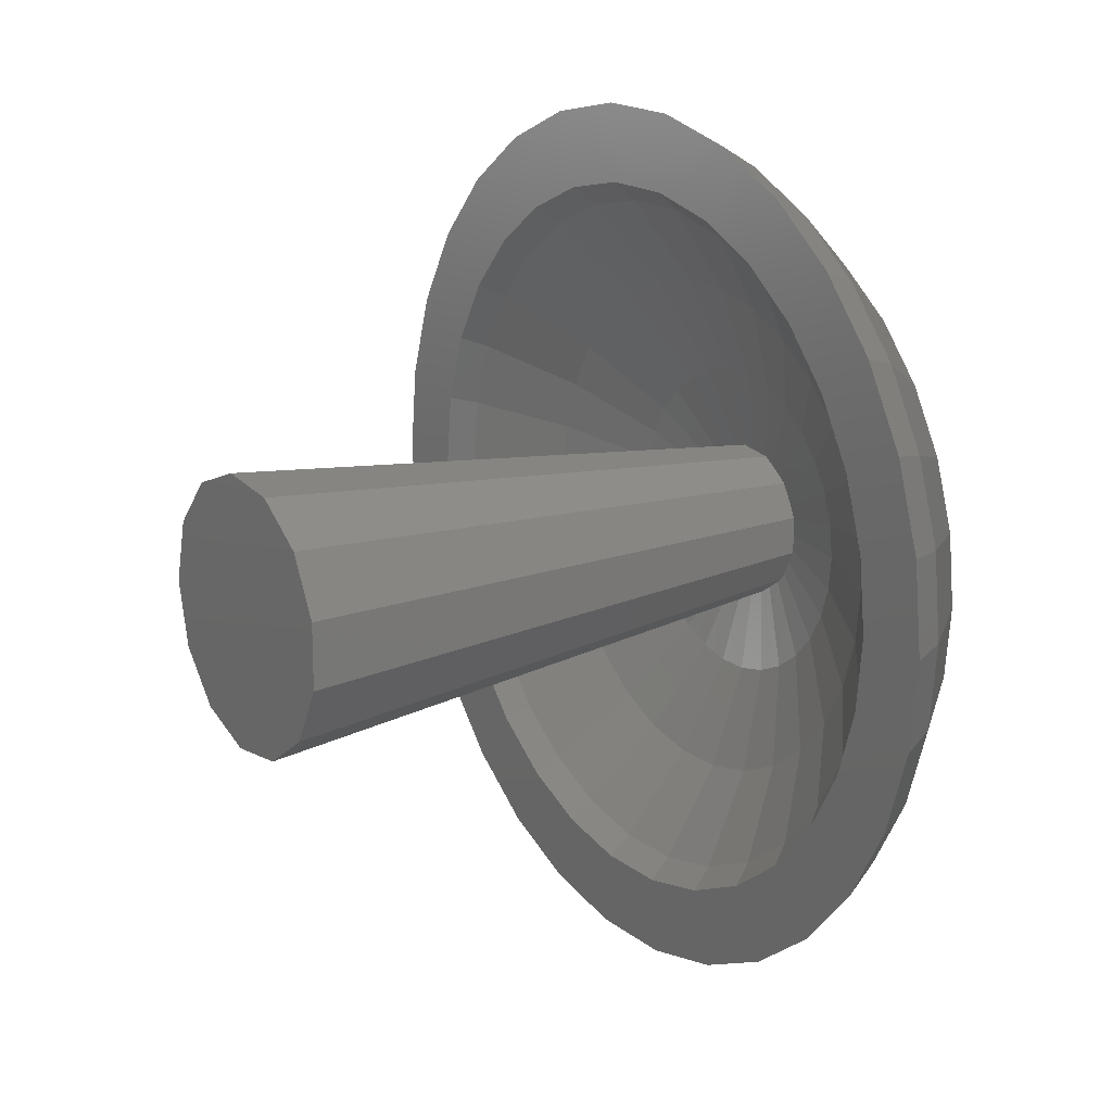
<metadata>
{"format":"stl","ext":"stl","renderer":"f3d","projection":"perspective","resolution":1024,"background":"white","views":[{"elev":17.3,"azim":-123.6,"up":"+Y"}]}
</metadata>
<code>
# stl→obj: 451 verts, 898 faces
v -12.14 0 14.32
v -12.9 0 13
v -12.75 -1.381 13
v -12.61 2.681 13
v -12.21 3.924 13
v -12.76 1.3 13
v -11.78 5.245 13
v -11.13 6.377 13
v -10.43 7.58 13
v -9.558 8.551 13
v -8.629 9.583 13
v -7.572 10.35 13
v -6.448 11.17 13
v -5.254 11.7 13
v -3.985 12.26 13
v -7.106 7.892 13
v -2.707 12.54 13
v -5.31 9.197 13
v -1.348 12.82 13
v -1.799 10.41 13
v 1.348 12.82 13
v -1.11 10.56 13
v 2.626 12.55 13
v 1.11 10.56 13
v 3.985 12.26 13
v 2.593 10.25 13
v 5.179 11.73 13
v 3.282 10.1 13
v 6.448 11.17 13
v 4.666 9.483 13
v 7.505 10.4 13
v 5.31 9.197 13
v 8.629 9.583 13
v 7.106 7.892 13
v 9.503 8.612 13
v -10.46 1.507 13
v -10.39 2.208 13
v 8.591 6.242 13
v 10.43 7.58 13
v 11.09 6.448 13
v 9.349 4.93 13
v 11.78 5.245 13
v 9.702 4.319 13
v 12.18 4.002 13
v 10.17 2.878 13
v 12.61 2.681 13
v 10.39 2.208 13
v 12.75 1.381 13
v 10.55 0.7007 13
v 12.9 0 13
v 10.62 0 13
v 12.76 -1.3 13
v 10.39 -2.208 13
v 12.61 -2.681 13
v 9.702 -4.319 13
v 12.21 -3.924 13
v 11.78 -5.245 13
v 8.944 -5.632 13
v 11.13 -6.377 13
v 8.591 -6.242 13
v 10.43 -7.58 13
v 7.577 -7.368 13
v 9.558 -8.551 13
v 7.106 -7.892 13
v 8.629 -9.583 13
v 5.88 -8.783 13
v 7.572 -10.35 13
v 5.31 -9.197 13
v 6.448 -11.17 13
v 3.282 -10.1 13
v 5.254 -11.7 13
v 1.799 -10.41 13
v 3.985 -12.26 13
v 1.11 -10.56 13
v 2.707 -12.54 13
v -3.282 -10.1 13
v 1.348 -12.82 13
v -1.348 -12.82 13
v -4.666 -9.483 13
v -2.626 -12.55 13
v -5.31 -9.197 13
v -3.985 -12.26 13
v -7.106 -7.892 13
v -5.179 -11.73 13
v -8.591 -6.242 13
v -6.448 -11.17 13
v -7.505 -10.4 13
v -8.629 -9.583 13
v -9.503 -8.612 13
v -10.43 -7.58 13
v -11.09 -6.448 13
v -11.78 -5.245 13
v -12.18 -4.002 13
v -12.61 -2.681 13
v -10.39 -2.208 13
v -10.55 -0.7007 13
v -10.17 -2.878 13
v -9.702 -4.319 13
v -8.12 -6.766 13
v -9.349 -4.93 13
v -6.536 -8.306 13
v -2.593 -10.25 13
v -1.11 -10.56 13
v 3.925 -9.813 13
v 9.919 -3.649 13
v 10.46 -1.507 13
v -10.62 0 13
v 8.12 6.766 13
v 6.536 8.306 13
v -3.282 10.1 13
v -3.925 9.813 13
v -5.88 8.783 13
v -7.577 7.368 13
v -8.944 5.632 13
v -8.591 6.242 13
v -9.702 4.319 13
v -9.919 3.649 13
v -11.87 2.523 14.32
v -11.87 -2.523 14.32
v -9.818 2.087 16.65
v -10.04 0 16.65
v -11.09 -4.936 14.32
v -9.818 -7.133 14.32
v -8.12 -9.018 14.32
v -6.068 -10.51 14.32
v -3.75 -11.54 14.32
v -1.268 -12.07 14.32
v 1.268 -12.07 14.32
v 3.75 -11.54 14.32
v 6.068 -10.51 14.32
v 8.12 -9.018 14.32
v 9.818 -7.133 14.32
v 11.09 -4.936 14.32
v 11.87 -2.523 14.32
v 12.14 0 14.32
v 11.87 2.523 14.32
v 11.09 4.936 14.32
v 9.818 7.133 14.32
v 8.12 9.018 14.32
v 6.068 10.51 14.32
v 3.75 11.54 14.32
v 1.268 12.07 14.32
v -1.268 12.07 14.32
v -3.75 11.54 14.32
v -6.068 10.51 14.32
v -8.12 9.018 14.32
v -9.818 7.133 14.32
v -11.09 4.936 14.32
v -10.04 0 13.65
v -9.818 -2.087 13.65
v -9.818 2.087 13.65
v -9.169 4.082 13.65
v -8.12 5.9 13.65
v -6.716 7.459 13.65
v -5.018 8.692 13.65
v -3.102 9.546 13.65
v -1.049 9.982 13.65
v 1.049 9.982 13.65
v 3.102 9.546 13.65
v 5.018 8.692 13.65
v 6.716 7.459 13.65
v 8.12 5.9 13.65
v 9.169 4.082 13.65
v 9.818 2.087 13.65
v 10.04 0 13.65
v 9.818 -2.087 13.65
v 9.169 -4.082 13.65
v 8.12 -5.9 13.65
v 6.716 -7.459 13.65
v 5.018 -8.692 13.65
v 3.102 -9.546 13.65
v 1.049 -9.982 13.65
v -1.049 -9.982 13.65
v -3.102 -9.546 13.65
v -5.018 -8.692 13.65
v -6.716 -7.459 13.65
v -8.12 -5.9 13.65
v -9.169 -4.082 13.65
v -9.169 4.082 16.65
v -9.818 -2.087 16.65
v -6.852 3.051 18.49
v -7.336 1.559 18.49
v -7.5 0 18.49
v -9.169 -4.082 16.65
v -8.12 -5.9 16.65
v -6.716 -7.459 16.65
v -5.018 -8.692 16.65
v -3.102 -9.546 16.65
v -1.049 -9.982 16.65
v 1.049 -9.982 16.65
v 3.102 -9.546 16.65
v 5.018 -8.692 16.65
v 6.716 -7.459 16.65
v 8.12 -5.9 16.65
v 9.169 -4.082 16.65
v 9.818 -2.087 16.65
v 10.04 0 16.65
v 9.818 2.087 16.65
v 9.169 4.082 16.65
v 8.12 5.9 16.65
v 6.716 7.459 16.65
v 5.018 8.692 16.65
v 3.102 9.546 16.65
v 1.049 9.982 16.65
v -1.049 9.982 16.65
v -3.102 9.546 16.65
v -5.018 8.692 16.65
v -6.716 7.459 16.65
v -8.12 5.9 16.65
v -7.5 0 15.49
v -7.336 1.559 15.49
v -7.336 -1.559 15.49
v -6.852 3.051 15.49
v -6.068 4.408 15.49
v -5.018 5.574 15.49
v -3.75 6.495 15.49
v -2.318 7.133 15.49
v -0.784 7.459 15.49
v 0.784 7.459 15.49
v 2.318 7.133 15.49
v 3.75 6.495 15.49
v 5.018 5.574 15.49
v 6.068 4.408 15.49
v 6.852 3.051 15.49
v 7.336 1.559 15.49
v 7.5 0 15.49
v 7.336 -1.559 15.49
v 6.852 -3.051 15.49
v 6.068 -4.408 15.49
v 5.018 -5.574 15.49
v 3.75 -6.495 15.49
v 2.318 -7.133 15.49
v 0.784 -7.459 15.49
v -0.784 -7.459 15.49
v -2.318 -7.133 15.49
v -3.75 -6.495 15.49
v -5.018 -5.574 15.49
v -6.068 -4.408 15.49
v -6.852 -3.051 15.49
v -6.068 4.408 18.49
v -7.336 -1.559 18.49
v -3.75 2.725 19.77
v -4.235 1.885 19.77
v -4.534 0.9637 19.77
v -4.635 0 19.77
v -6.852 -3.051 18.49
v -6.068 -4.408 18.49
v -5.018 -5.574 18.49
v -3.75 -6.495 18.49
v -2.318 -7.133 18.49
v -0.784 -7.459 18.49
v 0.784 -7.459 18.49
v 2.318 -7.133 18.49
v 3.75 -6.495 18.49
v 5.018 -5.574 18.49
v 6.068 -4.408 18.49
v 6.852 -3.051 18.49
v 7.336 -1.559 18.49
v 7.5 0 18.49
v 7.336 1.559 18.49
v 6.852 3.051 18.49
v 6.068 4.408 18.49
v 5.018 5.574 18.49
v 3.75 6.495 18.49
v 2.318 7.133 18.49
v 0.784 7.459 18.49
v -0.784 7.459 18.49
v -2.318 7.133 18.49
v -3.75 6.495 18.49
v -5.018 5.574 18.49
v -4.635 0 16.77
v -4.534 0.9637 16.77
v -4.235 1.885 16.77
v -4.534 -0.9637 16.77
v -3.75 2.725 16.77
v -3.102 3.445 16.77
v -2.318 4.014 16.77
v -1.432 4.408 16.77
v -0.4845 4.61 16.77
v 0.4845 4.61 16.77
v 1.432 4.408 16.77
v 2.318 4.014 16.77
v 3.102 3.445 16.77
v 3.75 2.725 16.77
v 4.235 1.885 16.77
v 4.534 0.9637 16.77
v 4.635 0 16.77
v 4.534 -0.9637 16.77
v 4.235 -1.885 16.77
v 3.75 -2.725 16.77
v 3.102 -3.445 16.77
v 2.318 -4.014 16.77
v 1.432 -4.408 16.77
v 0.4845 -4.61 16.77
v -0.4845 -4.61 16.77
v -1.432 -4.408 16.77
v -2.318 -4.014 16.77
v -3.102 -3.445 16.77
v -3.75 -2.725 16.77
v -4.235 -1.885 16.77
v -3.102 3.445 19.77
v -4.534 -0.9637 19.77
v -1.049 1.165 20.42
v -1.268 0.9216 20.42
v -1.432 0.6377 20.42
v -1.534 0.326 20.42
v -1.568 0 20.42
v -4.235 -1.885 19.77
v -3.75 -2.725 19.77
v -3.102 -3.445 19.77
v -2.318 -4.014 19.77
v -1.432 -4.408 19.77
v -0.4845 -4.61 19.77
v 0.4845 -4.61 19.77
v 1.432 -4.408 19.77
v 2.318 -4.014 19.77
v 3.102 -3.445 19.77
v 3.75 -2.725 19.77
v 4.235 -1.885 19.77
v 4.534 -0.9637 19.77
v 4.635 0 19.77
v 4.534 0.9637 19.77
v 4.235 1.885 19.77
v 3.75 2.725 19.77
v 3.102 3.445 19.77
v 2.318 4.014 19.77
v 1.432 4.408 19.77
v 0.4845 4.61 19.77
v -0.4845 4.61 19.77
v -1.432 4.408 19.77
v -2.318 4.014 19.77
v -2.206 -0.2074 17.28
v -2.206 0 17.28
v -2.206 0.2553 17.28
v -2.207 0.4691 17.27
v -2.207 0.544 17.27
v -2.119 0.7099 17.27
v -2.019 0.8991 17.28
v -1.9 1.127 17.28
v -1.804 1.311 17.28
v -1.822 1.276 17.28
v -2.207 -0.544 17.27
v -2.138 -0.6749 17.27
v -2.207 -0.4691 17.27
v -1.702 1.508 17.27
v -1.674 1.526 17.27
v -1.489 1.653 17.28
v -1.275 1.8 17.28
v -1.107 1.917 17.28
v -1.02 1.977 17.28
v -0.8987 2.061 17.27
v -0.6948 2.138 17.27
v -0.8062 2.126 17.27
v -0.4355 2.169 17.28
v -0.2306 2.194 17.28
v 0.2367 2.252 17.27
v 0.01502 2.224 17.28
v 0.4845 2.176 17.27
v 0.274 2.257 17.27
v 0.6824 2.1 17.28
v 0.9225 2.01 17.28
v 1.118 1.936 17.28
v 1.047 1.963 17.28
v 1.339 1.817 17.27
v 1.291 1.871 17.27
v 1.486 1.65 17.28
v 1.657 1.456 17.28
v 1.793 1.303 17.28
v 1.962 1.114 17.27
v 1.839 1.251 17.28
v 2.048 0.9117 17.27
v 2.013 1.057 17.27
v 2.11 0.6586 17.28
v 2.159 0.4588 17.28
v 2.22 0.212 17.27
v 2.21 0.2532 17.28
v 2.273 0 17.27
v 2.21 -0.2549 17.28
v 2.159 -0.4588 17.28
v 2.098 -0.7077 17.28
v 2.074 -0.8029 17.28
v 2.048 -0.9117 17.27
v 2.013 -1.057 17.27
v 1.939 -1.139 17.27
v 1.793 -1.303 17.28
v 1.622 -1.496 17.28
v 1.486 -1.65 17.28
v 1.464 -1.675 17.28
v 1.319 -1.84 17.27
v 1.291 -1.871 17.27
v 1.118 -1.936 17.28
v 0.8744 -2.028 17.28
v 0.6824 -2.1 17.28
v 0.5177 -2.163 17.28
v 0.4452 -2.191 17.27
v 0.274 -2.257 17.27
v 0.2367 -2.252 17.27
v -0.2306 -2.194 17.28
v -0.4845 -2.164 17.28
v -0.5469 -2.156 17.28
v -0.6948 -2.138 17.27
v -0.8062 -2.126 17.27
v -0.929 -2.04 17.27
v -1.107 -1.917 17.28
v -1.319 -1.77 17.28
v -1.486 -1.655 17.28
v -1.489 -1.653 17.28
v -1.697 -1.511 17.27
v -1.702 -1.508 17.27
v -1.804 -1.311 17.28
v -1.924 -1.081 17.28
v -2.019 -0.8991 17.28
v -2.085 -0.7747 17.28
v -0.784 1.358 20.42
v -1.534 -0.326 20.42
v -1.268 -0.9216 20.42
v -1.432 -0.6377 20.42
v -1.049 -1.165 20.42
v -0.784 -1.358 20.42
v -0.4845 -1.491 20.42
v -0.1639 -1.559 20.42
v 0.1639 -1.559 20.42
v 0.4845 -1.491 20.42
v 0.784 -1.358 20.42
v 1.049 -1.165 20.42
v 1.268 -0.9216 20.42
v 1.432 -0.6377 20.42
v 1.534 -0.326 20.42
v 1.568 0 20.42
v 1.534 0.326 20.42
v 1.432 0.6377 20.42
v 1.268 0.9216 20.42
v 1.049 1.165 20.42
v 0.784 1.358 20.42
v 0.4845 1.491 20.42
v 0.1639 1.559 20.42
v -0.1639 1.559 20.42
v -0.4845 1.491 20.42
v -3.884 -0.9573 1.776e-15
v -3.884 0.9573 1.776e-15
v -2.994 2.652 1.776e-15
v -2.994 -2.652 1.776e-15
v -1.418 3.74 8.882e-16
v 0.4821 3.971 8.882e-16
v 2.272 3.292 0
v 3.542 1.859 0
v 4 0 0
v 3.542 -1.859 0
v 2.272 -3.292 0
v 0.4821 -3.971 8.882e-16
v -1.418 -3.74 8.882e-16
f 1 2 3
f 4 5 6
f 6 5 7
f 6 7 8
f 6 8 9
f 6 9 10
f 6 10 11
f 6 11 12
f 6 12 13
f 6 13 14
f 6 14 15
f 16 15 17
f 18 17 19
f 20 19 21
f 22 21 23
f 24 23 25
f 26 25 27
f 28 27 29
f 30 29 31
f 32 31 33
f 34 33 35
f 36 6 37
f 38 39 40
f 41 40 42
f 43 42 44
f 45 44 46
f 47 46 48
f 49 48 50
f 51 50 52
f 53 52 54
f 55 56 57
f 58 57 59
f 60 59 61
f 62 61 63
f 64 63 65
f 66 65 67
f 68 67 69
f 70 69 71
f 72 71 73
f 74 73 75
f 76 77 78
f 79 78 80
f 81 80 82
f 83 82 84
f 85 84 86
f 6 86 87
f 6 87 88
f 6 88 89
f 6 89 90
f 6 90 91
f 6 91 92
f 6 92 93
f 6 93 94
f 6 94 3
f 6 3 2
f 95 6 96
f 97 6 95
f 98 6 97
f 83 84 99
f 6 98 86
f 98 100 86
f 100 85 86
f 99 84 85
f 101 82 83
f 79 80 81
f 81 82 101
f 102 77 76
f 103 77 102
f 74 75 77
f 104 69 70
f 74 77 103
f 76 78 79
f 66 67 68
f 64 65 66
f 62 63 64
f 60 61 62
f 58 59 60
f 53 56 105
f 55 57 58
f 105 56 55
f 53 54 56
f 106 52 53
f 51 52 106
f 49 50 51
f 47 48 49
f 107 6 36
f 45 46 47
f 43 44 45
f 41 42 43
f 34 39 108
f 38 40 41
f 108 39 38
f 34 35 39
f 109 33 34
f 32 33 109
f 30 31 32
f 28 29 30
f 26 27 28
f 24 25 26
f 22 23 24
f 20 21 22
f 110 19 20
f 18 19 111
f 111 19 110
f 112 17 18
f 16 17 112
f 113 15 16
f 114 6 115
f 115 15 113
f 6 15 115
f 116 6 114
f 37 6 117
f 117 6 116
f 96 6 107
f 68 69 104
f 70 71 72
f 72 73 74
f 2 1 6
f 6 1 118
f 3 94 1
f 1 94 119
f 118 1 120
f 120 1 121
f 121 1 119
f 4 6 118
f 119 94 93
f 93 92 119
f 119 92 122
f 122 92 91
f 91 90 122
f 122 90 123
f 123 90 89
f 123 89 124
f 124 89 88
f 124 88 87
f 125 124 87
f 86 125 87
f 125 86 84
f 126 125 84
f 82 126 84
f 126 82 80
f 127 126 80
f 78 127 80
f 127 78 77
f 128 127 77
f 75 128 77
f 129 128 75
f 73 129 75
f 71 129 73
f 130 129 71
f 69 130 71
f 67 130 69
f 131 130 67
f 65 131 67
f 63 131 65
f 132 131 63
f 61 132 63
f 59 132 61
f 133 132 59
f 57 133 59
f 56 133 57
f 134 133 56
f 54 134 56
f 52 134 54
f 135 134 52
f 50 135 52
f 48 135 50
f 46 136 135
f 48 46 135
f 44 136 46
f 42 137 136
f 44 42 136
f 40 137 42
f 39 138 137
f 40 39 137
f 39 35 138
f 33 139 138
f 35 33 138
f 33 31 139
f 140 139 29
f 29 139 31
f 29 27 140
f 141 140 25
f 25 140 27
f 25 23 141
f 142 141 21
f 21 141 23
f 19 143 21
f 21 143 142
f 19 17 143
f 15 144 17
f 17 144 143
f 15 14 144
f 13 145 14
f 14 145 144
f 13 12 145
f 11 146 12
f 12 146 145
f 11 10 146
f 9 147 10
f 10 147 146
f 9 8 147
f 7 148 8
f 8 148 147
f 7 5 148
f 4 118 5
f 5 118 148
f 149 150 95
f 96 149 95
f 149 96 107
f 36 151 149
f 107 36 149
f 37 151 36
f 117 152 151
f 37 117 151
f 116 152 117
f 153 152 114
f 114 152 116
f 115 153 114
f 154 153 113
f 113 153 115
f 16 154 113
f 155 154 112
f 112 154 16
f 18 155 112
f 111 156 155
f 18 111 155
f 110 156 111
f 20 157 156
f 110 20 156
f 22 157 20
f 24 158 157
f 22 24 157
f 24 26 159
f 158 24 159
f 28 159 26
f 28 30 160
f 159 28 160
f 32 160 30
f 109 161 32
f 32 161 160
f 34 161 109
f 108 162 34
f 34 162 161
f 108 38 162
f 41 163 38
f 38 163 162
f 41 43 163
f 45 164 43
f 43 164 163
f 45 47 164
f 49 165 47
f 47 165 164
f 49 51 165
f 51 106 165
f 165 106 166
f 106 53 166
f 53 105 166
f 166 105 167
f 105 55 167
f 55 58 167
f 167 58 168
f 58 60 168
f 60 62 168
f 168 62 169
f 62 64 169
f 64 66 169
f 169 66 170
f 66 68 170
f 68 104 170
f 170 104 171
f 104 70 171
f 70 72 171
f 171 72 172
f 72 74 172
f 172 74 173
f 173 74 103
f 103 102 173
f 173 102 174
f 174 102 76
f 76 79 174
f 174 79 175
f 175 79 81
f 81 101 175
f 175 101 176
f 176 101 83
f 176 83 177
f 177 83 99
f 177 99 85
f 177 85 178
f 178 85 100
f 178 100 98
f 150 178 98
f 97 150 98
f 150 97 95
f 148 118 179
f 179 118 120
f 121 119 180
f 180 119 122
f 179 120 181
f 181 120 182
f 120 121 182
f 182 121 183
f 183 121 180
f 180 122 184
f 184 122 123
f 184 123 185
f 185 123 124
f 185 124 186
f 186 124 125
f 187 186 125
f 187 125 126
f 188 187 126
f 188 126 127
f 189 188 127
f 189 127 128
f 190 189 128
f 129 190 128
f 191 190 129
f 130 191 129
f 192 191 130
f 131 192 130
f 193 192 131
f 132 193 131
f 194 193 132
f 133 194 132
f 195 194 133
f 134 195 133
f 196 195 134
f 135 196 134
f 197 196 135
f 136 197 135
f 136 198 197
f 137 198 136
f 137 199 198
f 138 199 137
f 138 200 199
f 139 200 138
f 139 201 200
f 139 140 201
f 140 202 201
f 140 141 202
f 141 203 202
f 141 142 203
f 142 204 203
f 143 205 142
f 142 205 204
f 143 144 205
f 205 144 206
f 144 145 206
f 206 145 207
f 145 146 207
f 207 146 208
f 146 147 208
f 208 147 209
f 147 148 209
f 209 148 179
f 210 150 149
f 211 210 149
f 151 211 149
f 212 178 150
f 210 212 150
f 213 211 151
f 152 213 151
f 214 213 152
f 153 214 152
f 215 214 153
f 154 215 153
f 216 215 154
f 155 216 154
f 217 216 155
f 156 217 155
f 218 217 156
f 157 218 156
f 219 218 158
f 158 218 157
f 158 220 219
f 159 220 158
f 159 221 220
f 160 221 159
f 160 222 221
f 160 161 222
f 161 223 222
f 161 162 223
f 162 224 223
f 162 163 224
f 163 225 224
f 163 164 225
f 164 226 225
f 164 165 226
f 226 165 227
f 165 166 227
f 227 166 228
f 166 167 228
f 228 167 229
f 167 168 229
f 229 168 230
f 168 169 230
f 230 169 231
f 169 170 231
f 231 170 232
f 170 171 232
f 232 171 233
f 171 172 233
f 233 172 234
f 234 172 173
f 234 173 235
f 235 173 174
f 235 174 236
f 236 174 175
f 237 236 175
f 237 175 176
f 238 237 176
f 238 176 177
f 239 238 177
f 239 177 178
f 212 239 178
f 209 179 240
f 240 179 181
f 183 180 241
f 241 180 184
f 240 181 242
f 242 181 243
f 181 182 243
f 243 182 244
f 182 183 244
f 244 183 245
f 245 183 241
f 241 184 246
f 246 184 185
f 246 185 247
f 247 185 186
f 247 186 248
f 248 186 187
f 248 187 249
f 249 187 188
f 250 249 188
f 250 188 189
f 251 250 189
f 251 189 190
f 252 251 190
f 191 252 190
f 253 252 191
f 192 253 191
f 254 253 192
f 193 254 192
f 255 254 193
f 194 255 193
f 256 255 194
f 195 256 194
f 257 256 195
f 196 257 195
f 258 257 196
f 197 258 196
f 259 258 197
f 198 259 197
f 198 260 259
f 199 260 198
f 199 261 260
f 200 261 199
f 200 262 261
f 201 262 200
f 201 263 262
f 202 263 201
f 202 264 263
f 202 203 264
f 203 265 264
f 203 204 265
f 204 266 265
f 204 205 267
f 266 204 267
f 205 206 267
f 267 206 268
f 206 207 268
f 268 207 269
f 207 208 269
f 269 208 270
f 208 209 270
f 270 209 240
f 271 212 210
f 272 271 210
f 211 272 210
f 273 272 211
f 213 273 211
f 274 239 212
f 271 274 212
f 275 273 213
f 214 275 213
f 276 275 214
f 215 276 214
f 277 276 215
f 216 277 215
f 278 277 216
f 217 278 216
f 279 278 217
f 218 279 217
f 280 279 219
f 219 279 218
f 219 281 280
f 220 281 219
f 220 282 281
f 220 221 282
f 221 283 282
f 221 222 283
f 222 284 283
f 222 223 284
f 223 285 284
f 223 224 285
f 224 286 285
f 224 225 286
f 225 287 286
f 225 226 287
f 287 226 288
f 226 227 288
f 288 227 289
f 227 228 289
f 289 228 290
f 228 229 290
f 290 229 291
f 229 230 291
f 291 230 292
f 230 231 292
f 292 231 293
f 231 232 293
f 293 232 294
f 232 233 294
f 294 233 295
f 295 233 234
f 295 234 296
f 296 234 235
f 297 296 235
f 297 235 236
f 298 297 236
f 298 236 237
f 299 298 237
f 299 237 238
f 300 299 238
f 300 238 239
f 274 300 239
f 270 240 301
f 301 240 242
f 245 241 302
f 302 241 246
f 301 242 303
f 303 242 304
f 242 243 304
f 304 243 305
f 243 244 305
f 305 244 306
f 244 245 306
f 306 245 307
f 307 245 302
f 302 246 308
f 308 246 247
f 308 247 309
f 309 247 248
f 309 248 310
f 310 248 249
f 310 249 311
f 311 249 250
f 311 250 312
f 312 250 251
f 313 312 251
f 313 251 252
f 314 313 252
f 253 314 252
f 315 314 253
f 254 315 253
f 316 315 254
f 255 316 254
f 317 316 255
f 256 317 255
f 318 317 256
f 257 318 256
f 319 318 257
f 258 319 257
f 320 319 258
f 259 320 258
f 321 320 259
f 260 321 259
f 260 322 321
f 261 322 260
f 261 323 322
f 262 323 261
f 262 324 323
f 263 324 262
f 263 325 324
f 264 325 263
f 264 326 325
f 265 326 264
f 265 327 326
f 265 266 327
f 266 328 327
f 266 267 329
f 328 266 329
f 267 268 329
f 329 268 330
f 268 269 330
f 330 269 331
f 269 270 331
f 331 270 301
f 332 274 333
f 333 274 271
f 334 333 271
f 335 334 272
f 272 334 271
f 336 335 272
f 336 272 337
f 338 337 273
f 273 337 272
f 339 338 273
f 340 341 275
f 275 341 339
f 275 339 273
f 342 343 300
f 342 300 344
f 300 274 344
f 332 344 274
f 345 340 275
f 345 275 346
f 347 346 276
f 276 346 275
f 348 347 276
f 349 348 277
f 277 348 276
f 350 349 277
f 350 277 351
f 352 353 278
f 278 353 351
f 278 351 277
f 354 352 278
f 355 354 279
f 279 354 278
f 356 357 280
f 280 357 355
f 280 355 279
f 358 359 280
f 280 359 356
f 281 360 280
f 280 360 358
f 281 361 360
f 282 362 281
f 281 362 363
f 281 363 361
f 364 365 282
f 282 365 362
f 283 366 282
f 282 366 364
f 283 367 366
f 284 368 283
f 283 368 367
f 369 370 284
f 284 370 368
f 285 371 284
f 284 371 372
f 284 372 369
f 285 373 371
f 286 374 285
f 285 374 373
f 375 376 286
f 286 376 374
f 287 377 286
f 286 377 375
f 377 287 378
f 287 288 378
f 378 288 379
f 379 288 380
f 380 288 381
f 381 288 289
f 381 289 382
f 382 289 383
f 383 289 384
f 289 290 384
f 384 290 385
f 385 290 386
f 290 291 386
f 386 291 387
f 387 291 388
f 388 291 389
f 389 291 390
f 390 291 292
f 390 292 391
f 391 292 392
f 292 293 392
f 392 293 393
f 393 293 394
f 394 293 395
f 395 293 396
f 396 293 294
f 396 294 397
f 397 294 398
f 398 294 295
f 399 398 295
f 400 399 401
f 401 399 295
f 401 295 296
f 402 401 296
f 402 296 403
f 403 296 404
f 404 296 297
f 405 404 297
f 406 405 407
f 407 405 297
f 407 297 298
f 408 407 298
f 409 408 298
f 409 298 410
f 298 299 410
f 411 410 299
f 411 299 412
f 412 299 300
f 413 412 300
f 413 300 343
f 331 301 414
f 414 301 303
f 307 302 415
f 415 302 308
f 306 307 415
f 416 306 417
f 417 306 415
f 418 306 416
f 419 306 418
f 420 306 419
f 421 306 420
f 422 306 421
f 423 306 422
f 424 306 423
f 425 306 424
f 426 306 425
f 427 306 426
f 428 306 427
f 429 306 428
f 430 306 429
f 431 306 430
f 432 306 431
f 433 306 432
f 434 306 433
f 435 306 434
f 436 306 435
f 437 306 436
f 438 306 437
f 414 306 438
f 303 306 414
f 304 306 303
f 305 306 304
f 415 308 417
f 417 308 309
f 417 309 416
f 416 309 310
f 416 310 418
f 418 310 311
f 418 311 419
f 419 311 312
f 419 312 420
f 420 312 313
f 420 313 421
f 421 313 314
f 422 421 314
f 315 422 314
f 423 422 315
f 316 423 315
f 424 423 316
f 317 424 316
f 425 424 317
f 318 425 317
f 426 425 318
f 319 426 318
f 427 426 319
f 320 427 319
f 428 427 320
f 321 428 320
f 429 428 321
f 322 429 321
f 322 430 429
f 323 430 322
f 323 431 430
f 324 431 323
f 324 432 431
f 325 432 324
f 325 433 432
f 326 433 325
f 326 434 433
f 327 434 326
f 327 435 434
f 328 435 327
f 328 436 435
f 328 329 437
f 436 328 437
f 329 330 437
f 437 330 438
f 330 331 438
f 438 331 414
f 439 342 440
f 440 342 344
f 440 344 332
f 440 332 333
f 440 333 334
f 440 334 335
f 440 335 336
f 440 336 341
f 341 336 337
f 341 337 338
f 341 338 339
f 440 341 441
f 441 341 340
f 441 340 345
f 439 442 342
f 343 442 413
f 342 442 343
f 441 345 350
f 350 345 346
f 350 346 347
f 350 347 348
f 350 348 349
f 441 350 443
f 443 350 351
f 443 351 353
f 443 353 357
f 357 353 352
f 357 352 354
f 357 354 355
f 443 357 444
f 444 357 356
f 444 356 359
f 359 358 444
f 444 358 360
f 444 360 361
f 444 361 363
f 444 363 445
f 445 363 362
f 445 362 365
f 445 365 364
f 367 445 366
f 366 445 364
f 368 445 367
f 370 445 368
f 445 370 369
f 372 445 369
f 372 446 445
f 446 372 371
f 374 446 373
f 373 446 371
f 376 446 374
f 446 376 375
f 377 446 375
f 377 447 446
f 380 381 447
f 378 380 377
f 377 380 447
f 379 380 378
f 382 383 448
f 381 382 447
f 447 382 448
f 387 388 448
f 384 387 383
f 383 387 448
f 386 387 384
f 385 386 384
f 389 390 449
f 388 389 448
f 448 389 449
f 393 394 449
f 392 393 390
f 390 393 449
f 391 392 390
f 395 396 450
f 394 395 449
f 449 395 450
f 399 400 450
f 397 399 396
f 396 399 450
f 398 399 397
f 402 451 450
f 401 402 400
f 400 402 450
f 405 406 451
f 403 405 402
f 402 405 451
f 404 405 403
f 409 442 451
f 407 409 406
f 406 409 451
f 408 409 407
f 442 409 413
f 413 409 410
f 413 410 411
f 413 411 412
f 439 440 442
f 442 440 441
f 442 441 443
f 442 443 444
f 442 444 445
f 442 445 446
f 442 446 447
f 442 447 448
f 442 448 449
f 442 449 450
f 442 450 451

</code>
